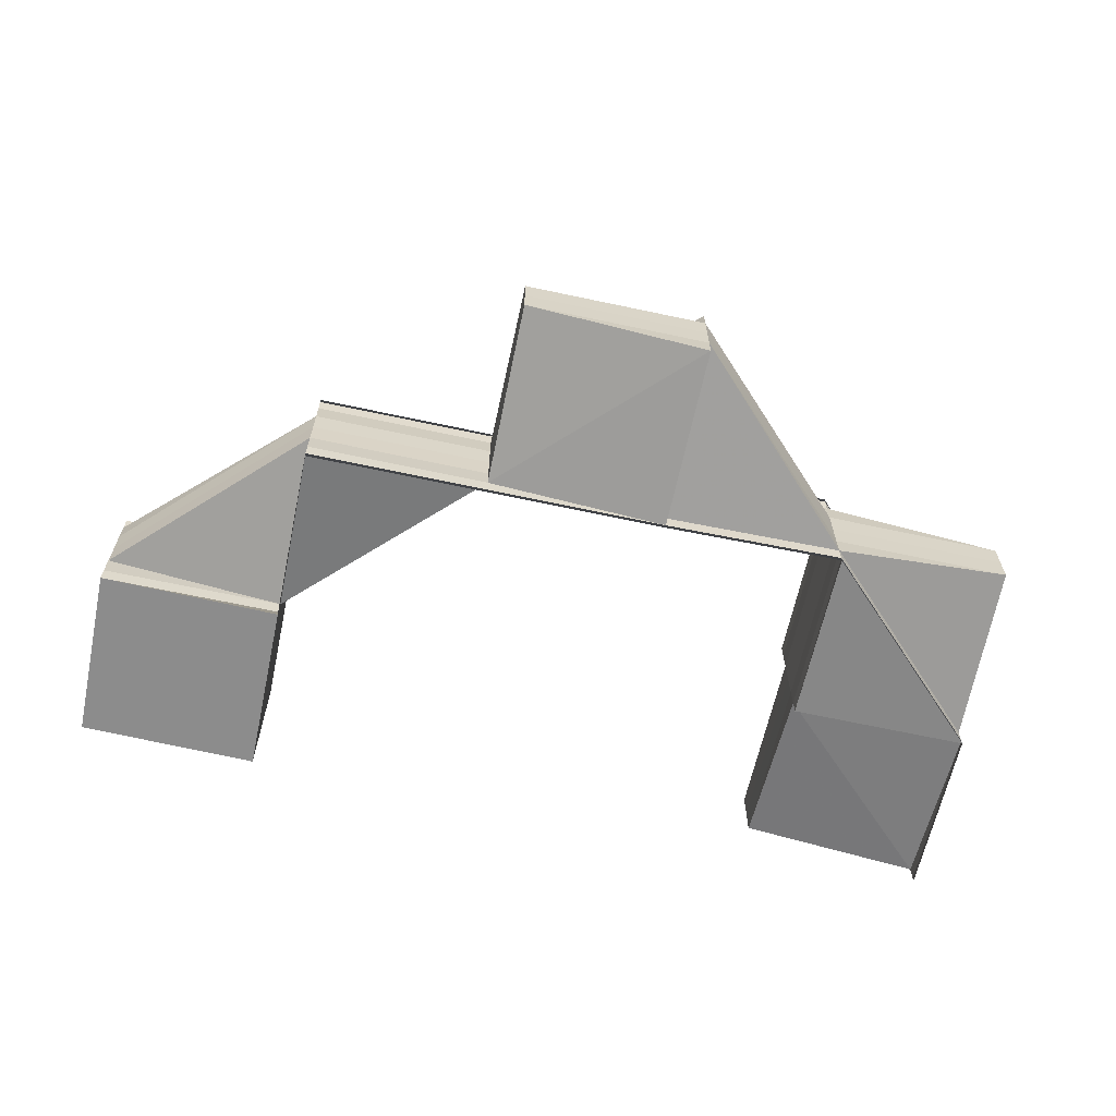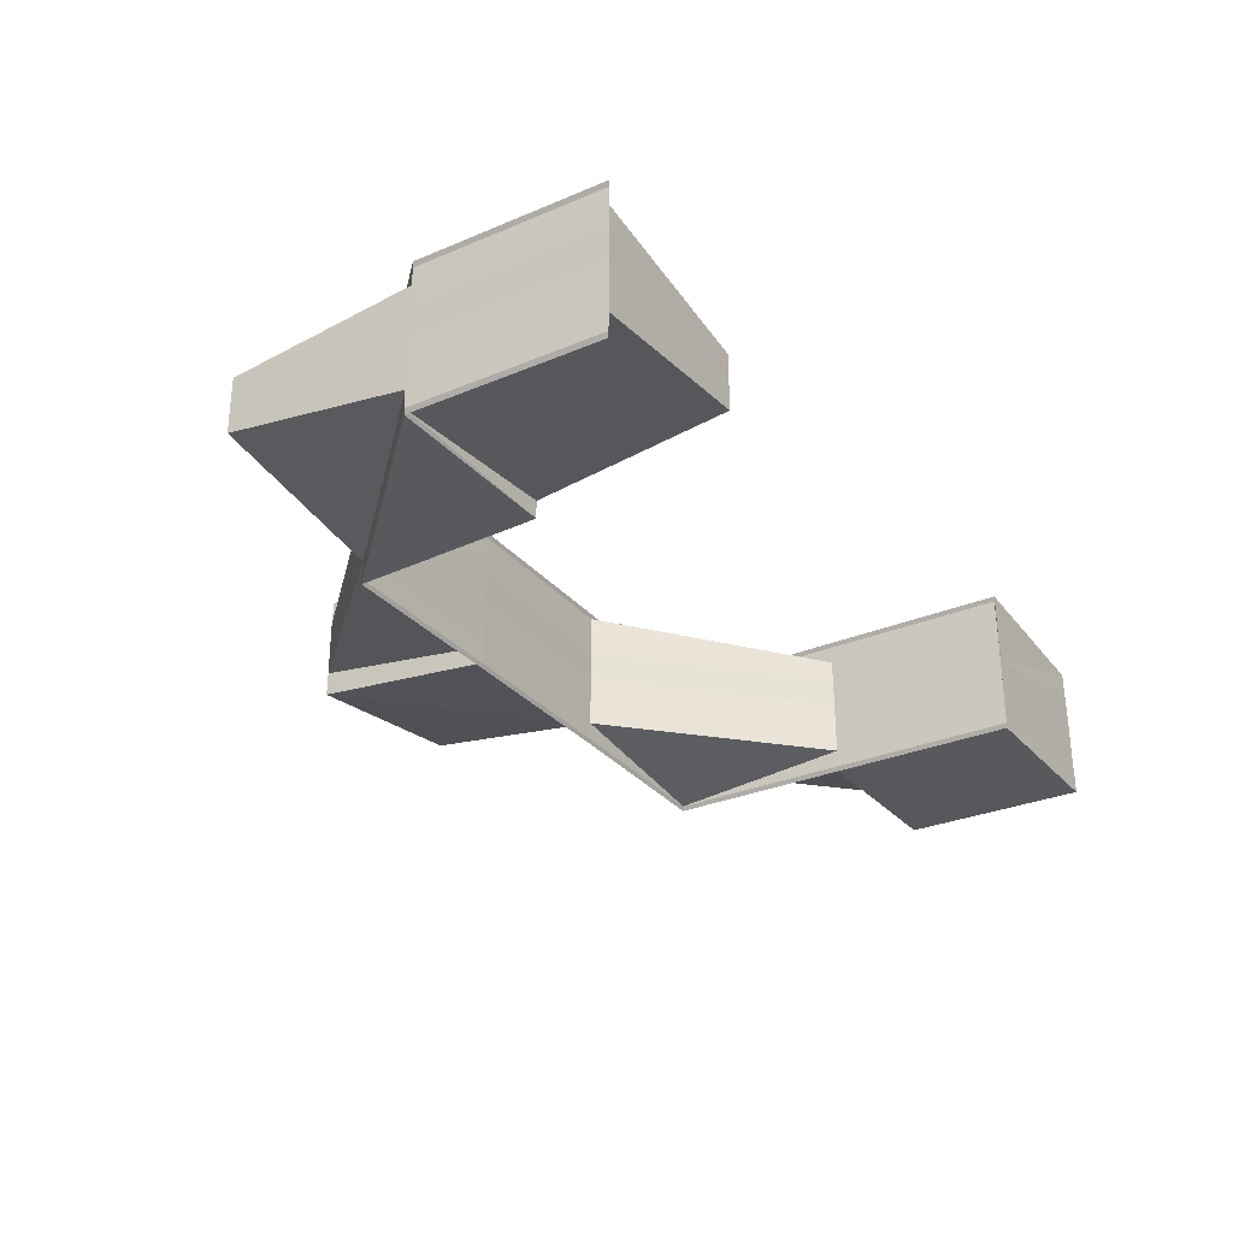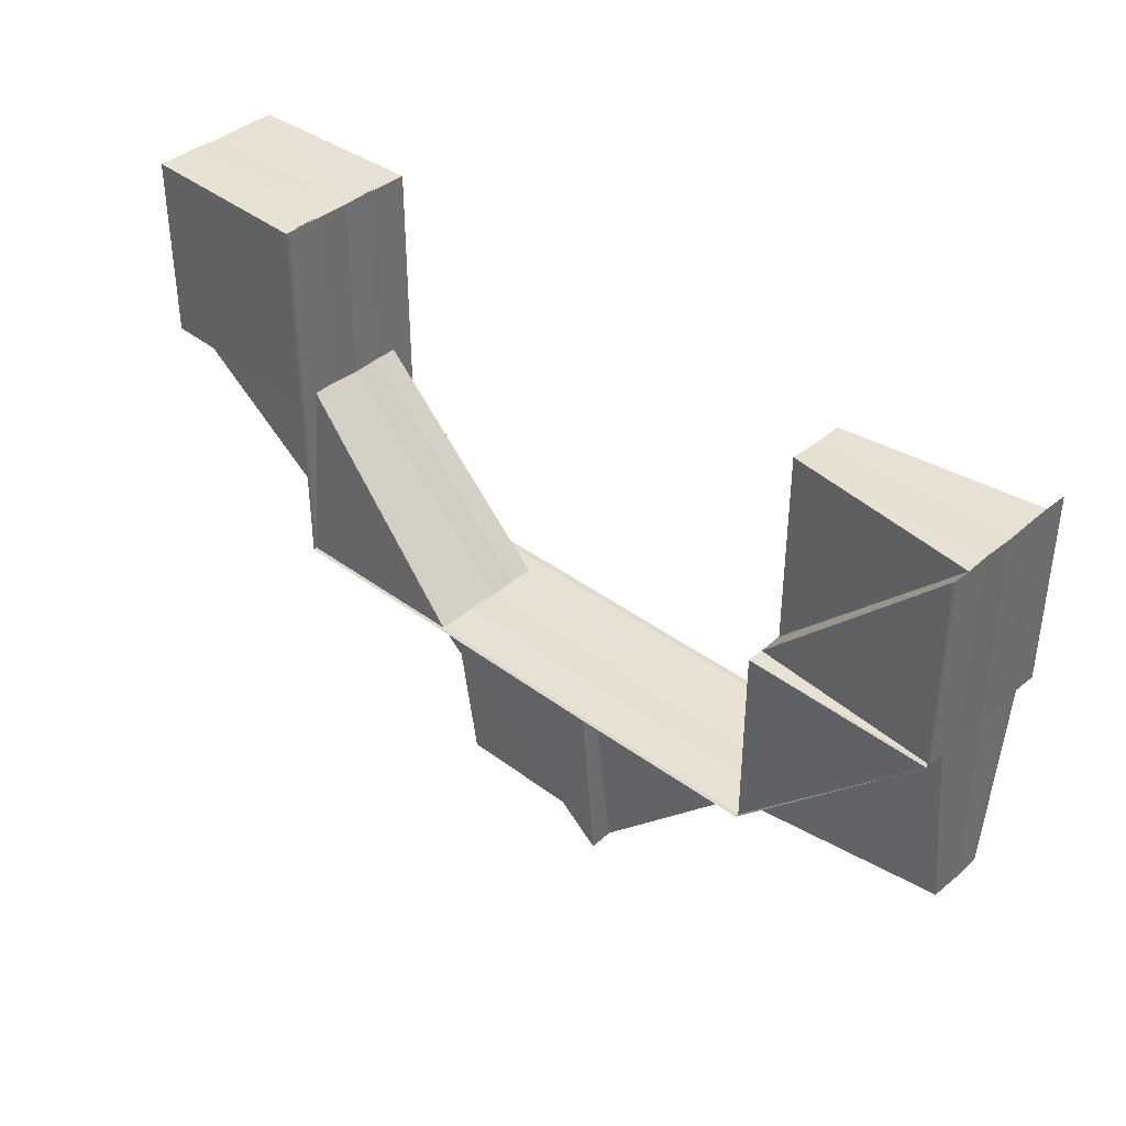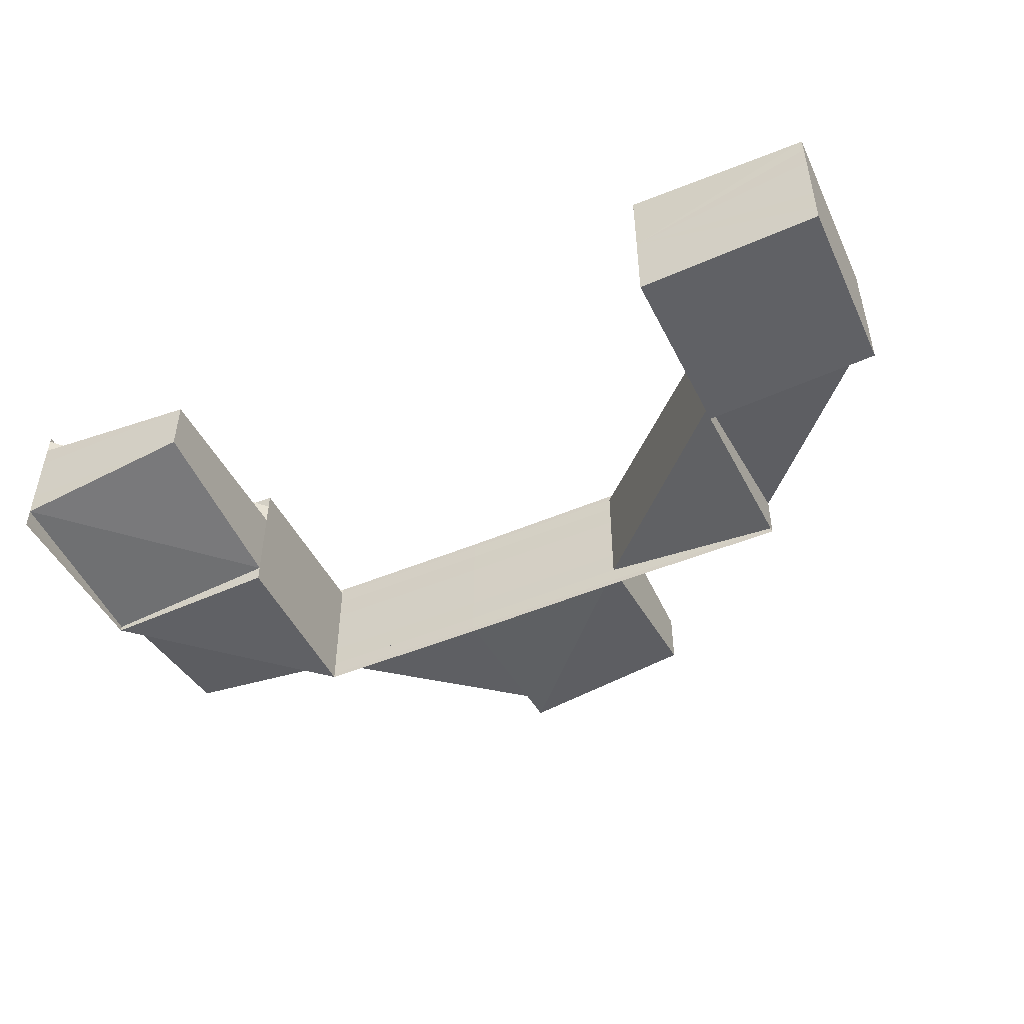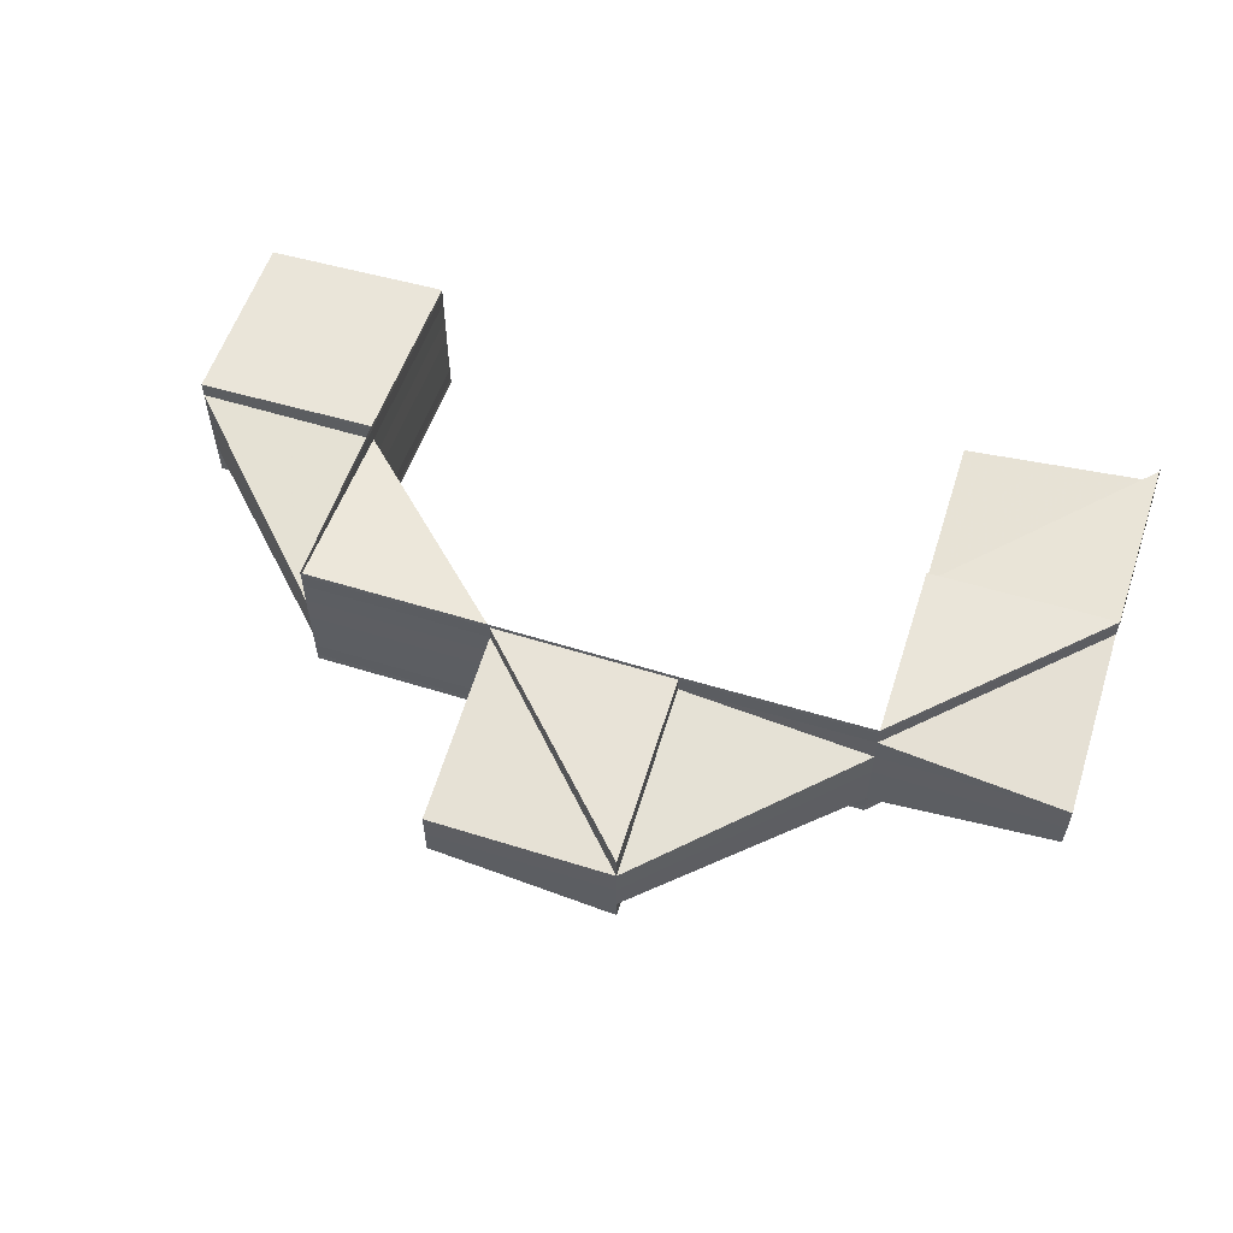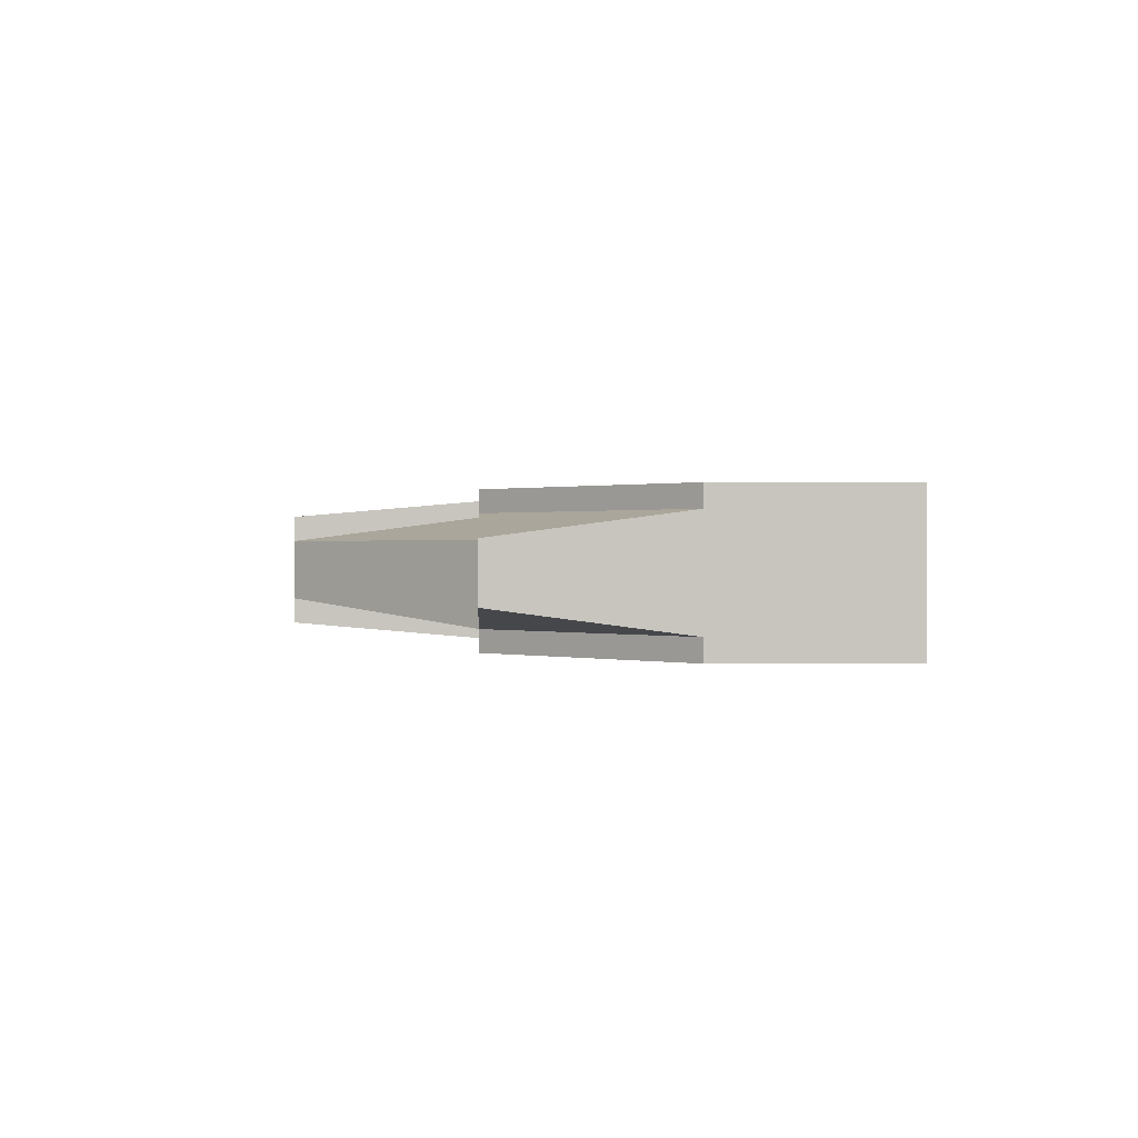
<metadata>
{"format":"obj","ext":"obj","renderer":"f3d","projection":"perspective","resolution":1024,"background":"white","views":[{"elev":-64.0,"azim":-12.2,"up":"+Z"},{"elev":-29.8,"azim":121.6,"up":"+Z"},{"elev":38.8,"azim":43.2,"up":"+Y"},{"elev":-47.5,"azim":-154.3,"up":"+Z"},{"elev":56.5,"azim":18.0,"up":"+Z"},{"elev":0.4,"azim":87.8,"up":"+Z"}]}
</metadata>
<code>
o 6474
v 2212 1866 8.594
v 2212 1866 8.594
v 2212 1866 8.596
v 2212 1866 8.592
v 2212 1866 8.592
v 2212 1866 8.594
v 2212 1866 8.591
v 2212 1866 8.591
v 2212 1866 8.592
v 2212 1866 8.59
v 2212 1866 8.59
v 2212 1866 8.591
v 2212 1866 8.591
v 2212 1866 8.592
v 2212 1866 8.592
v 2212 1866 8.59
v 2212 1866 8.591
v 2212 1866 8.59
v 2212 1866 8.59
v 2212 1866 8.59
v 2212 1866 8.59
v 2212 1866 8.591
v 2212 1866 8.59
v 2212 1866 8.59
v 2212 1866 8.591
v 2212 1866 8.592
v 2212 1866 8.59
v 2212 1866 8.59
v 2212 1866 8.59
v 2212 1866 8.59
v 2212 1866 8.59
v 2212 1866 8.59
v 2212 1866 8.59
v 2212 1866 8.59
v 2212 1866 8.591
v 2212 1866 8.591
v 2212 1866 8.59
v 2212 1866 8.592
v 2212 1866 8.592
v 2212 1866 8.591
v 2212 1866 8.59
v 2212 1866 8.591
v 2212 1866 8.59
v 2212 1866 8.59
v 2212 1866 8.59
v 2212 1866 8.59
v 2212 1866 8.59
v 2212 1866 8.592
v 2212 1866 8.592
v 2212 1866 8.592
v 2212 1866 8.594
v 2212 1866 8.594
v 2212 1866 8.596
v 2212 1866 8.596
v 2212 1866 8.596
v 2212 1866 8.597
v 2212 1866 8.597
v 2212 1866 8.598
v 2212 1866 8.592
v 2212 1866 8.594
v 2212 1866 8.594
v 2212 1866 8.594
v 2212 1866 8.596
v 2212 1866 8.596
v 2212 1866 8.596
v 2212 1866 8.597
v 2212 1866 8.596
v 2212 1866 8.596
v 2212 1866 8.597
v 2212 1866 8.597
v 2212 1866 8.596
v 2212 1866 8.597
v 2212 1866 8.597
v 2212 1866 8.598
v 2212 1866 8.597
v 2212 1866 8.598
v 2212 1866 8.598
v 2212 1866 8.598
v 2212 1866 8.598
v 2212 1866 8.598
v 2212 1866 8.597
v 2212 1866 8.597
v 2212 1866 8.597
v 2212 1866 8.598
v 2212 1866 8.598
v 2212 1866 8.598
v 2212 1866 8.598
v 2212 1866 8.598
v 2212 1866 8.598
v 2212 1866 8.598
v 2212 1866 8.598
v 2212 1866 8.597
v 2212 1866 8.597
v 2212 1866 8.598
v 2212 1866 8.598
v 2212 1866 8.598
v 2212 1866 8.598
v 2212 1866 8.598
v 2212 1866 8.598
v 2212 1866 8.598
v 2212 1866 8.597
v 2212 1866 8.598
v 2212 1866 8.598
v 2212 1866 8.598
v 2212 1866 8.598
v 2212 1866 8.598
v 2212 1866 8.598
v 2212 1866 8.597
v 2212 1866 8.598
v 2212 1866 8.597
v 2212 1866 8.597
v 2212 1866 8.598
v 2212 1866 8.598
v 2212 1866 8.596
v 2212 1866 8.597
v 2212 1866 8.597
v 2212 1866 8.597
v 2212 1866 8.598
v 2212 1866 8.596
v 2212 1866 8.598
v 2212 1866 8.598
v 2212 1866 8.598
v 2212 1866 8.598
v 2212 1866 8.596
v 2212 1866 8.597
v 2212 1866 8.596
v 2212 1866 8.597
v 2212 1866 8.594
v 2212 1866 8.598
v 2212 1866 8.597
v 2212 1866 8.598
v 2212 1866 8.598
v 2212 1866 8.598
v 2212 1866 8.598
v 2212 1866 8.597
v 2212 1866 8.596
v 2212 1866 8.594
v 2212 1866 8.592
v 2212 1866 8.591
v 2212 1866 8.59
v 2212 1866 8.59
v 2212 1866 8.594
v 2212 1866 8.592
v 2212 1866 8.592
v 2212 1866 8.591
v 2212 1866 8.591
v 2212 1866 8.592
v 2212 1866 8.594
v 2212 1866 8.596
v 2212 1866 8.594
v 2212 1866 8.591
v 2212 1866 8.596
v 2212 1866 8.596
v 2212 1866 8.59
v 2212 1866 8.591
v 2212 1866 8.596
v 2212 1866 8.597
v 2212 1866 8.59
v 2212 1866 8.59
v 2212 1866 8.597
v 2212 1866 8.597
v 2212 1866 8.597
v 2212 1866 8.598
v 2212 1866 8.59
v 2212 1866 8.59
v 2212 1866 8.591
v 2212 1866 8.591
v 2212 1866 8.592
v 2212 1866 8.591
v 2212 1866 8.591
v 2212 1866 8.591
v 2212 1866 8.592
v 2212 1866 8.592
v 2212 1866 8.591
v 2212 1866 8.592
v 2212 1866 8.591
v 2212 1866 8.59
v 2212 1866 8.59
v 2212 1866 8.59
v 2212 1866 8.591
v 2212 1866 8.592
v 2212 1866 8.59
v 2212 1866 8.59
v 2212 1866 8.591
v 2212 1866 8.59
v 2212 1866 8.591
v 2212 1866 8.59
v 2212 1866 8.59
v 2212 1866 8.59
v 2212 1866 8.59
v 2212 1866 8.59
v 2212 1866 8.591
v 2212 1866 8.591
v 2212 1866 8.591
v 2212 1866 8.592
v 2212 1866 8.59
v 2212 1866 8.591
v 2212 1866 8.591
v 2212 1866 8.591
v 2212 1866 8.592
v 2212 1866 8.591
v 2212 1866 8.59
v 2212 1866 8.59
v 2212 1866 8.59
v 2212 1866 8.59
v 2212 1866 8.59
v 2212 1866 8.59
v 2212 1866 8.59
v 2212 1866 8.59
v 2212 1866 8.59
v 2212 1866 8.59
v 2212 1866 8.59
v 2212 1866 8.59
v 2212 1866 8.59
v 2212 1866 8.59
v 2212 1866 8.59
v 2212 1866 8.59
v 2212 1866 8.591
v 2212 1866 8.59
v 2212 1866 8.591
v 2212 1866 8.59
v 2212 1866 8.59
v 2212 1866 8.59
v 2212 1866 8.59
v 2212 1866 8.59
v 2212 1866 8.59
v 2212 1866 8.59
v 2212 1866 8.591
v 2212 1866 8.59
v 2212 1866 8.591
v 2212 1866 8.591
v 2212 1866 8.592
v 2212 1866 8.591
v 2212 1866 8.59
v 2212 1866 8.591
v 2212 1866 8.59
v 2212 1866 8.59
v 2212 1866 8.59
v 2212 1866 8.59
v 2212 1866 8.59
v 2212 1866 8.591
v 2212 1866 8.591
v 2212 1866 8.591
v 2212 1866 8.592
v 2212 1866 8.591
v 2212 1866 8.592
v 2212 1866 8.592
v 2212 1866 8.592
v 2212 1866 8.591
v 2212 1866 8.591
v 2212 1866 8.592
v 2212 1866 8.592
v 2212 1866 8.594
v 2212 1866 8.594
v 2212 1866 8.596
v 2212 1866 8.596
v 2212 1866 8.592
v 2212 1866 8.594
v 2212 1866 8.594
v 2212 1866 8.594
v 2212 1866 8.594
v 2212 1866 8.592
v 2212 1866 8.596
v 2212 1866 8.596
v 2212 1866 8.596
v 2212 1866 8.594
v 2212 1866 8.592
v 2212 1866 8.594
v 2212 1866 8.596
v 2212 1866 8.596
v 2212 1866 8.594
v 2212 1866 8.596
v 2212 1866 8.597
v 2212 1866 8.597
v 2212 1866 8.597
v 2212 1866 8.597
v 2212 1866 8.596
v 2212 1866 8.598
v 2212 1866 8.596
v 2212 1866 8.597
v 2212 1866 8.597
v 2212 1866 8.598
v 2212 1866 8.598
v 2212 1866 8.597
v 2212 1866 8.598
v 2212 1866 8.596
v 2212 1866 8.596
v 2212 1866 8.596
v 2212 1866 8.597
v 2212 1866 8.596
v 2212 1866 8.597
v 2212 1866 8.594
v 2212 1866 8.598
v 2212 1866 8.597
v 2212 1866 8.597
v 2212 1866 8.596
v 2212 1866 8.596
v 2212 1866 8.594
v 2212 1866 8.596
v 2212 1866 8.596
v 2212 1866 8.598
v 2212 1866 8.598
v 2212 1866 8.598
v 2212 1866 8.598
v 2212 1866 8.598
v 2212 1866 8.598
v 2212 1866 8.597
v 2212 1866 8.598
v 2212 1866 8.598
v 2212 1866 8.598
v 2212 1866 8.598
v 2212 1866 8.598
v 2212 1866 8.598
v 2212 1866 8.598
v 2212 1866 8.598
v 2212 1866 8.598
v 2212 1866 8.598
v 2212 1866 8.597
v 2212 1866 8.598
v 2212 1866 8.598
v 2212 1866 8.598
v 2212 1866 8.598
v 2212 1866 8.597
v 2212 1866 8.597
v 2212 1866 8.596
v 2212 1866 8.597
v 2212 1866 8.596
v 2212 1866 8.596
v 2212 1866 8.598
v 2212 1866 8.598
v 2212 1866 8.598
v 2212 1866 8.598
v 2212 1866 8.598
v 2212 1866 8.59
v 2212 1866 8.59
v 2212 1866 8.59
v 2212 1866 8.59
v 2212 1866 8.59
v 2212 1866 8.594
v 2212 1866 8.594
v 2212 1866 8.596
v 2212 1866 8.592
v 2212 1866 8.592
v 2212 1866 8.591
v 2212 1866 8.592
v 2212 1866 8.596
v 2212 1866 8.596
v 2212 1866 8.594
v 2212 1866 8.596
v 2212 1866 8.597
v 2212 1866 8.597
v 2212 1866 8.598
v 2212 1866 8.598
v 2212 1866 8.598
v 2212 1866 8.598
v 2212 1866 8.598
v 2212 1866 8.594
v 2212 1866 8.594
v 2212 1866 8.596
v 2212 1866 8.594
v 2212 1866 8.592
v 2212 1866 8.594
v 2212 1866 8.592
v 2212 1866 8.592
v 2212 1866 8.591
v 2212 1866 8.592
v 2212 1866 8.592
v 2212 1866 8.592
v 2212 1866 8.591
v 2212 1866 8.591
f 1 2 3
f 4 5 1
f 5 2 6
f 7 8 4
f 5 9 2
f 10 11 7
f 11 12 13
f 12 14 15
f 16 17 8
f 17 16 18
f 19 16 20
f 20 21 22
f 19 23 24
f 22 25 26
f 23 27 28
f 18 28 29
f 18 29 30
f 31 32 29
f 33 31 34
f 33 27 35
f 36 27 37
f 36 38 39
f 36 40 41
f 42 43 41
f 44 43 45
f 46 44 47
f 48 40 25
f 42 49 50
f 49 51 52
f 51 53 54
f 55 54 56
f 56 57 58
f 50 59 60
f 60 61 50
f 60 62 63
f 63 64 60
f 63 65 66
f 67 68 66
f 69 70 63
f 70 64 54
f 71 72 69
f 69 73 74
f 75 76 74
f 77 76 78
f 79 77 80
f 71 81 82
f 82 83 84
f 79 85 86
f 87 88 86
f 89 88 90
f 89 85 91
f 89 85 92
f 93 85 94
f 95 96 92
f 95 97 98
f 97 99 100
f 101 96 102
f 103 96 102
f 104 103 105
f 106 102 107
f 108 109 106
f 110 111 102
f 110 112 113
f 114 111 115
f 114 101 116
f 116 117 105
f 118 93 116
f 119 93 117
f 118 120 69
f 118 120 121
f 120 122 123
f 120 81 57
f 93 119 124
f 125 57 124
f 125 124 126
f 127 125 126
f 126 124 128
f 129 130 127
f 131 109 127
f 132 129 131
f 133 132 131
f 134 133 128
f 135 134 128
f 136 135 128
f 137 136 128
f 138 137 128
f 139 138 128
f 140 139 128
f 141 140 128
f 124 142 128
f 124 54 142
f 128 142 143
f 142 144 143
f 143 144 145
f 142 52 144
f 144 146 145
f 145 146 18
f 144 147 146
f 119 148 142
f 148 48 144
f 148 119 149
f 48 148 150
f 150 52 149
f 9 147 150
f 151 48 9
f 9 150 2
f 150 149 152
f 2 150 152
f 2 152 153
f 154 151 155
f 152 156 157
f 154 158 159
f 152 160 161
f 162 160 163
f 3 152 162
f 164 154 165
f 164 154 166
f 166 167 168
f 164 169 170
f 170 171 172
f 173 174 167
f 173 175 174
f 176 174 177
f 50 173 176
f 178 179 177
f 176 180 181
f 179 182 183
f 184 182 183
f 185 182 186
f 185 187 188
f 187 189 190
f 191 192 176
f 191 184 193
f 193 194 195
f 191 196 197
f 196 198 194
f 199 198 195
f 200 198 194
f 199 201 202
f 191 203 204
f 205 203 206
f 201 207 208
f 209 207 206
f 191 207 210
f 211 212 210
f 213 214 210
f 209 215 213
f 215 216 217
f 218 219 217
f 220 216 221
f 221 222 223
f 224 225 222
f 226 224 227
f 228 225 229
f 230 231 229
f 232 233 230
f 234 233 235
f 216 234 235
f 236 234 237
f 234 238 239
f 240 235 241
f 213 240 242
f 242 243 213
f 244 243 241
f 242 245 246
f 247 244 242
f 244 248 249
f 250 251 247
f 250 200 252
f 251 253 254
f 253 255 256
f 247 257 258
f 258 259 247
f 259 260 244
f 259 244 175
f 261 262 244
f 263 261 259
f 264 263 259
f 265 261 266
f 261 267 268
f 269 259 254
f 270 269 258
f 258 271 270
f 270 272 273
f 274 269 256
f 275 274 270
f 274 276 277
f 278 274 275
f 279 280 275
f 275 281 278
f 278 282 283
f 281 284 282
f 281 282 285
f 286 287 281
f 288 286 289
f 290 291 281
f 292 290 286
f 293 291 294
f 295 290 296
f 296 297 298
f 295 299 300
f 293 301 302
f 303 301 304
f 305 306 302
f 305 306 307
f 303 306 308
f 291 306 309
f 310 309 307
f 303 311 310
f 311 312 313
f 314 312 315
f 303 316 315
f 317 316 318
f 317 319 320
f 321 317 322
f 321 317 323
f 317 324 83
f 325 324 326
f 327 328 326
f 329 330 331
f 330 332 333
f 334 335 336
f 335 337 338
f 339 340 341
f 342 343 339
f 344 345 342
f 343 175 340
f 343 340 62
f 340 346 65
f 340 254 347
f 200 348 340
f 348 349 347
f 348 200 173
f 349 348 61
f 61 254 173
f 61 173 147
f 64 256 61
f 64 61 52
f 350 349 64
f 81 350 64
f 351 350 352
f 353 354 352
f 350 355 356
f 354 355 356
f 357 358 288
f 358 286 359
f 358 360 286
f 361 292 358
f 362 361 363
f 363 364 365
f 233 361 366
f 366 358 271
f 366 367 358
f 368 366 357
f 369 366 368
f 235 370 366

</code>
